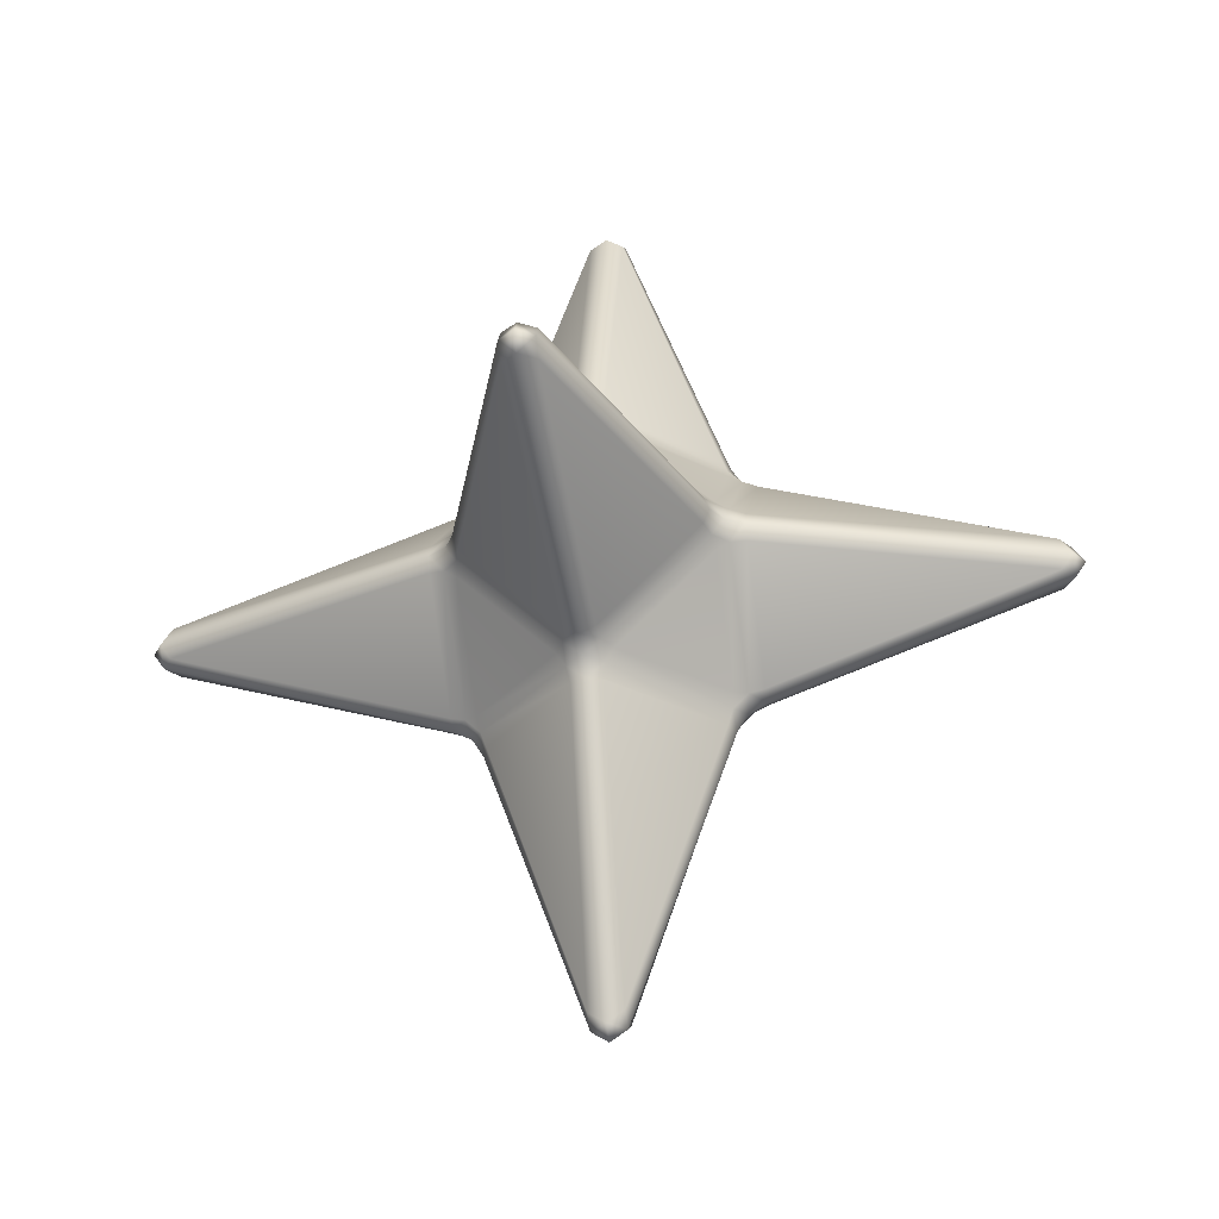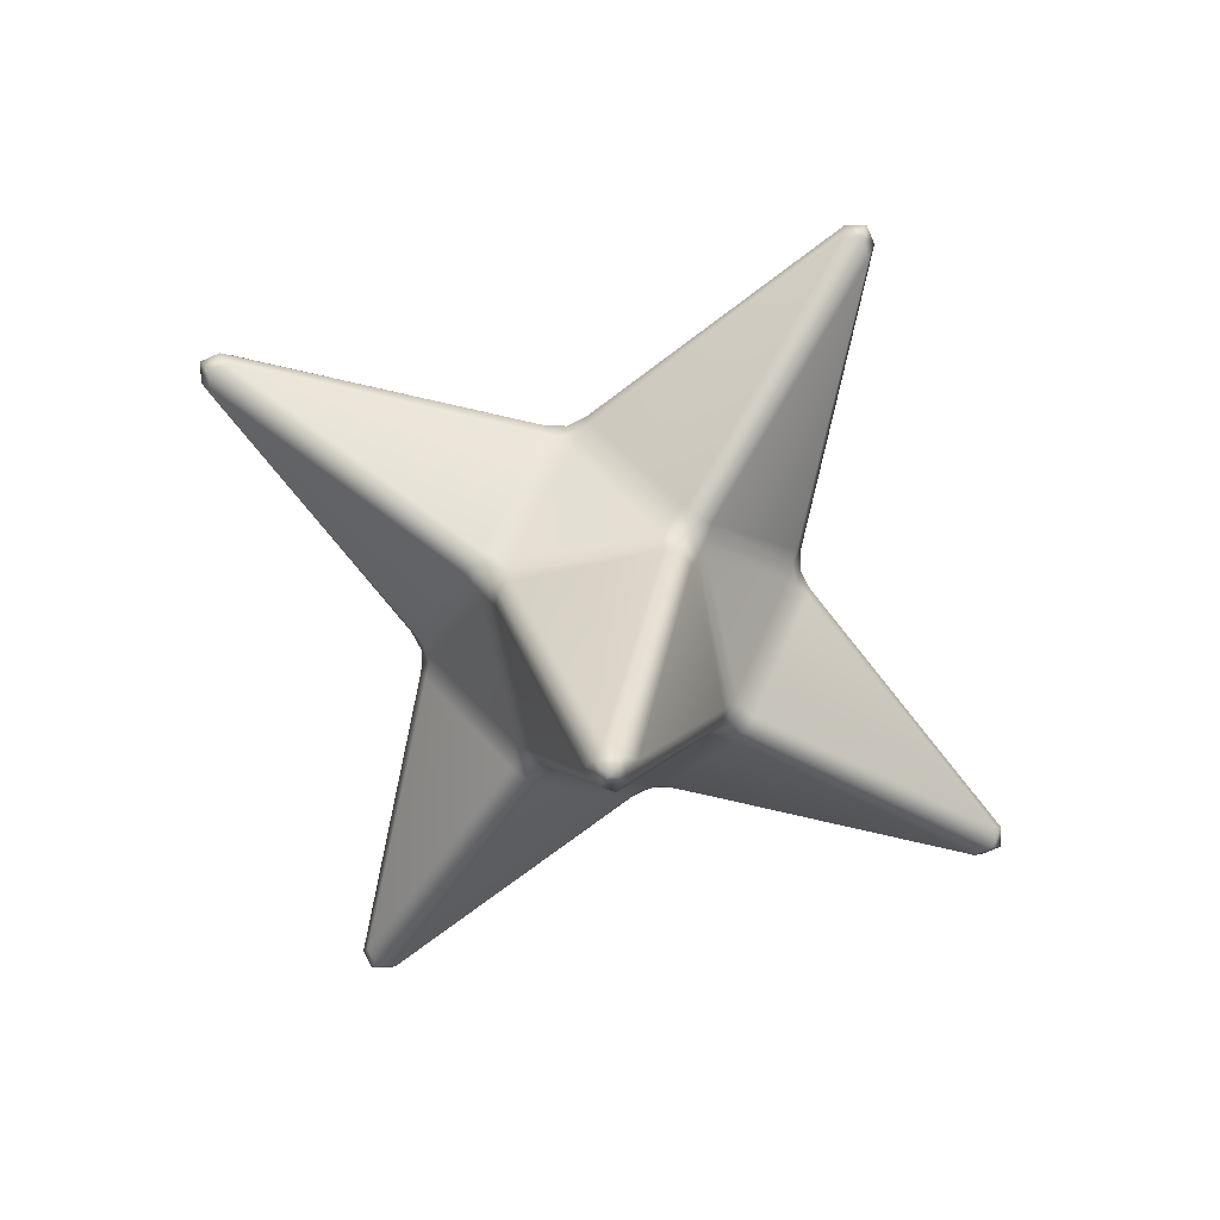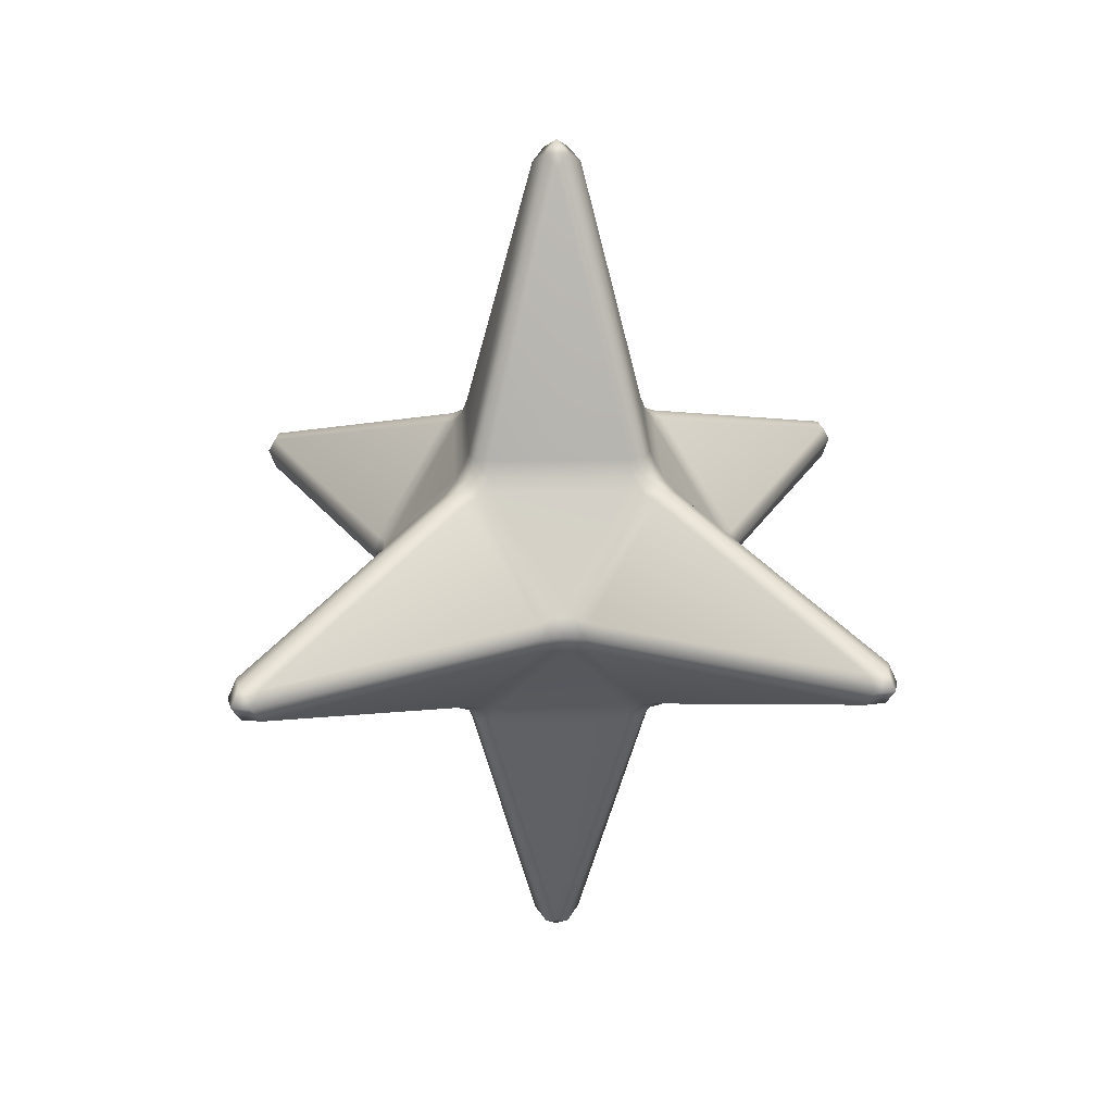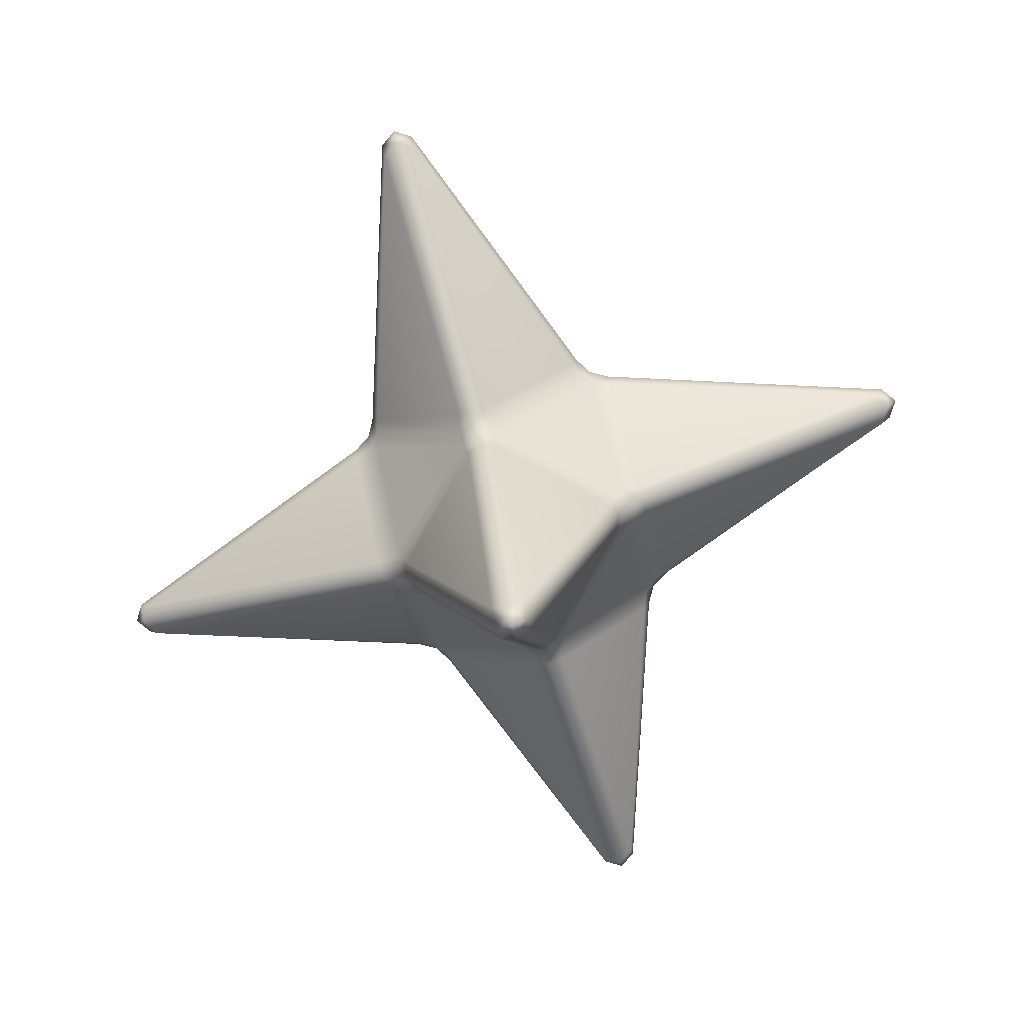
<metadata>
{"format":"obj","ext":"obj","renderer":"f3d","projection":"perspective","resolution":1024,"background":"white","views":[{"elev":-32.9,"azim":-169.5,"up":"+Y"},{"elev":-72.6,"azim":-32.4,"up":"+Y"},{"elev":25.5,"azim":132.7,"up":"+Y"},{"elev":-75.3,"azim":-73.3,"up":"+Z"}]}
</metadata>
<code>
g kiokuHikariSmall001_geo
v 0.04715 -1.818e-05 0.03797
v 0.04138 3.929e-07 0.04138
v 0.04242 0.005667 0.0377
v 0.04711 0.004644 0.0361
v 0.0472 0.03596 0.004743
v 0.04239 0.03766 0.005748
v 0.04715 0.03797 1.857e-05
v 0.04138 0.04138 0
v 0.04242 0.0377 -0.005667
v 0.1358 0.005327 0.005327
v 0.1394 2.629e-06 0.005334
v 0.1394 0.005334 -2.319e-06
v 0.04711 0.0361 -0.004643
v 0.0472 0.004743 -0.03596
v 0.04239 0.005749 -0.03765
v 0.1358 0.005327 -0.005327
v 0.04715 1.897e-05 -0.03797
v 0.04137 1.504e-05 -0.04139
v 0.04242 -0.005667 -0.0377
v 0.1394 -2.033e-06 -0.005334
v 0.04711 -0.004643 -0.0361
v 0.0472 -0.03596 -0.004743
v 0.04239 -0.03765 -0.005748
v 0.1358 -0.005327 -0.005327
v 0.04715 -0.03797 -1.857e-05
v 0.04137 -0.04139 -1.464e-05
v 0.1394 -0.005334 2.343e-06
v 0.04711 -0.0361 0.004643
v 0.143 2.981e-07 1.167e-08
v 0.1358 -0.005327 0.005327
v 0.0472 -0.004743 0.03596
v -0.0377 0.04242 -0.005667
v -0.04139 0.04137 1.475e-05
v -0.04239 0.03766 -0.005748
v -0.03832 0.03832 -0.008515
v -0.04239 0.005749 -0.03765
v -0.03832 0.008516 -0.03832
v -0.03832 0.03832 -0.008515
v -0.03765 0.005749 -0.04239
v -0.04139 1.504e-05 -0.04137
v -0.008515 0.03832 -0.03832
v -0.005667 0.0377 -0.04242
v -0.005748 0.04239 -0.03765
v 2.356e-07 0.04138 -0.04138
v -0.0377 0.04242 -0.005667
v -1.823e-05 0.04715 -0.03797
v 0.005667 0.04242 -0.0377
v -0.004743 0.0472 -0.03596
v -0.0361 0.04711 -0.004643
v -0.005327 0.1358 -0.005327
v -0.03797 0.04715 1.857e-05
v -0.04139 0.04137 1.475e-05
v -0.03765 0.04239 0.005748
v -0.005334 0.1394 -2.319e-06
v 2.531e-06 0.1394 -0.005334
v 0.004644 0.04711 -0.0361
v -0.03596 0.0472 0.004743
v -0.005667 0.04242 0.0377
v 0.03596 0.0472 -0.004743
v 0.03766 0.04239 -0.005748
v -0.005327 0.1358 0.005327
v -0.004643 0.04711 0.0361
v 0.005327 0.1358 -0.005327
v 0.03797 0.04715 -1.857e-05
v 0.04138 0.04138 0
v -2.131e-06 0.1394 0.005334
v 1.892e-05 0.04715 0.03797
v 3.467e-07 0.04138 0.04138
v 0.005334 0.1394 2.343e-06
v 2.004e-07 0.143 1.167e-08
v 0.0377 0.04242 0.005667
v 0.04239 0.03766 0.005748
v 0.005327 0.1358 0.005327
v 0.0361 0.04711 0.004643
v 0.004743 0.0472 0.03596
v 0.005749 0.04239 0.03765
v 0.03832 0.03832 0.008515
v 0.03832 0.008516 0.03832
v 0.04242 0.005667 0.0377
v 0.008515 0.03832 0.03832
v 0.03766 0.005749 0.04239
v 0.04138 3.929e-07 0.04138
v 0.005667 0.0377 0.04242
v 0.03797 1.897e-05 0.04715
v 0.0377 -0.005667 0.04242
v 0.03596 0.004743 0.0472
v -1.823e-05 0.03797 0.04715
v 0.004644 0.0361 0.04711
v 0.005178 0.005179 0.132
v 2.822e-06 0.005185 0.1355
v 0.005185 -1.632e-06 0.1355
v 0.0361 -0.004643 0.04711
v 0.004743 -0.03596 0.0472
v 0.005749 -0.03765 0.04239
v 0.005178 -0.005177 0.132
v -8.878e-07 -0.03792 0.04721
v -1.419e-05 -0.04137 0.04139
v -1.71e-06 -0.005184 0.1355
v -0.004743 -0.03596 0.0472
v 1.286e-06 -2.517e-07 0.139
v -0.005177 -0.005177 0.132
v -0.03596 -0.004743 0.0472
v -0.03797 -1.939e-05 0.04715
v -0.005182 6.333e-07 0.1355
v -0.005177 0.005179 0.132
v -0.0361 0.004644 0.04711
v -0.004743 0.03596 0.0472
v -0.0377 0.005667 0.04242
v -0.04138 3.929e-07 0.04138
v -0.005748 0.03766 0.04239
v -0.005667 0.04242 0.0377
v -0.008515 0.03832 0.03832
v -0.03765 0.04239 0.005748
v -0.03832 0.008516 0.03832
v -0.04239 0.005749 0.03765
v -0.03832 0.03832 0.008515
v -0.04239 0.03766 0.005748
v -0.04139 0.04137 1.475e-05
v -0.04715 2.018e-05 0.03797
v -0.04242 -0.005667 0.0377
v -0.0472 0.004743 0.03596
v -0.0472 0.03792 0
v -0.04239 0.03766 -0.005748
v -0.0472 0.03596 0.004743
v -0.1358 0.005327 0.005327
v -0.1394 0.005332 1.167e-08
v -0.0472 0.03596 -0.004743
v -0.04239 0.005749 -0.03765
v -0.1394 2.981e-07 0.005332
v -0.04711 -0.004643 0.0361
v -0.1358 0.005327 -0.005327
v -0.0472 0.004743 -0.03596
v -0.0472 -0.03596 0.004743
v -0.04239 -0.03765 0.005748
v -0.1394 2.629e-06 -0.005334
v -0.04721 1.627e-06 -0.03792
v -0.04139 1.504e-05 -0.04137
v -0.04239 -0.005748 -0.03765
v -0.1358 -0.005327 0.005327
v -0.04715 -0.03797 1.857e-05
v -0.04137 -0.04139 1.475e-05
v -0.04242 -0.0377 -0.005667
v -0.143 4.572e-07 -1.65e-06
v -0.1394 -0.005334 -2.319e-06
v -0.0472 -0.004743 -0.03596
v -0.04711 -0.0361 -0.004643
v -0.1358 -0.005327 -0.005327
v 0.04242 0.0377 -0.005667
v 0.04138 0.04138 0
v 0.03766 0.04239 -0.005748
v 0.03832 0.03832 -0.008515
v 0.04239 0.005749 -0.03765
v 0.008515 0.03832 -0.03832
v 0.005667 0.04242 -0.0377
v 0.03832 0.008516 -0.03832
v 0.005749 0.03766 -0.04239
v 2.356e-07 0.04138 -0.04138
v 0.03766 0.005749 -0.04239
v 0.04137 1.504e-05 -0.04139
v 2.013e-05 0.03797 -0.04715
v -0.005667 0.0377 -0.04242
v 0.004743 0.03596 -0.0472
v 0.03792 1.627e-06 -0.04721
v 0.03766 -0.005748 -0.04239
v 0.03596 0.004743 -0.0472
v 0.005178 0.005179 -0.132
v 0.005185 2.899e-06 -0.1355
v 0.03596 -0.004743 -0.0472
v 0.005667 -0.0377 -0.04242
v 5.56e-07 0.005183 -0.1355
v -0.004643 0.0361 -0.04711
v 0.005178 -0.005177 -0.132
v 0.004644 -0.0361 -0.04711
v -0.03596 0.004743 -0.0472
v -0.03765 0.005749 -0.04239
v 2.822e-06 -0.005184 -0.1355
v -1.823e-05 -0.03797 -0.04715
v -1.44e-05 -0.04139 -0.04137
v -0.005177 0.005179 -0.132
v -0.03797 1.897e-05 -0.04715
v -0.04139 1.504e-05 -0.04137
v -0.005184 -1.632e-06 -0.1355
v -0.0361 -0.004643 -0.04711
v 1.441e-06 -9.696e-08 -0.139
v -0.005177 -0.005177 -0.132
v -0.004743 -0.03596 -0.0472
v -0.005748 -0.03765 -0.04239
v 0.005667 -0.0377 -0.04242
v 0.005749 -0.04239 -0.03765
v 0.008515 -0.03832 -0.03832
v 0.03766 -0.005748 -0.04239
v 3.467e-07 -0.0472 -0.03792
v -0.005748 -0.04239 -0.03765
v 0.03832 -0.008515 -0.03832
v 0.04242 -0.005667 -0.0377
v 0.04137 1.504e-05 -0.04139
v 0.04239 -0.03765 -0.005748
v 0.03832 -0.03832 -0.008515
v 0.03766 -0.04239 -0.005748
v 0.04137 -0.04139 -1.464e-05
v 0.004743 -0.0472 -0.03596
v 0.03792 -0.04721 -1.234e-06
v 0.03766 -0.04239 0.005748
v 0.03596 -0.0472 -0.004743
v 0.005327 -0.1358 -0.005327
v 0.005334 -0.1394 -2.319e-06
v 0.03596 -0.0472 0.004743
v 0.005667 -0.04242 0.0377
v 2.004e-07 -0.1394 -0.005332
v 0.005327 -0.1358 0.005327
v 0.004644 -0.04711 0.0361
v 2.004e-07 -0.1394 0.005332
v -1.944e-05 -0.04715 0.03797
v -1.419e-05 -0.04137 0.04139
v -0.005748 -0.04239 0.03765
v -0.004743 -0.0472 0.03596
v -0.03765 -0.04239 0.005748
v -0.005327 -0.1358 0.005327
v 9.515e-07 -0.143 -8.984e-07
v -0.005332 -0.1394 1.167e-08
v -0.03596 -0.0472 0.004743
v -0.03792 -0.0472 0
v -0.04137 -0.04139 1.475e-05
v -0.03765 -0.04239 -0.005748
v -0.005327 -0.1358 -0.005327
v -0.03596 -0.0472 -0.004743
v -0.004743 -0.0472 -0.03596
v -0.03765 -0.04239 0.005748
v -0.04137 -0.04139 1.475e-05
v -0.04239 -0.03765 0.005748
v -0.03832 -0.03832 0.008515
v -0.005748 -0.04239 0.03765
v -0.03832 -0.008515 0.03832
v -0.04242 -0.005667 0.0377
v -0.008515 -0.03832 0.03832
v -0.03765 -0.005748 0.04239
v -0.04138 3.929e-07 0.04138
v -0.03797 -1.939e-05 0.04715
v -0.03596 -0.004743 0.0472
v -0.005748 -0.03765 0.04239
v -1.419e-05 -0.04137 0.04139
v -0.004743 -0.03596 0.0472
v -8.878e-07 -0.03792 0.04721
v -0.04242 -0.0377 -0.005667
v -0.04137 -0.04139 1.475e-05
v -0.03765 -0.04239 -0.005748
v -0.03832 -0.03832 -0.008515
v -0.04239 -0.005748 -0.03765
v -0.008515 -0.03832 -0.03832
v -0.005748 -0.04239 -0.03765
v -0.03832 -0.008515 -0.03832
v -0.005748 -0.03765 -0.04239
v -1.44e-05 -0.04139 -0.04137
v -0.0377 -0.005667 -0.04242
v -0.04139 1.504e-05 -0.04137
v -0.004743 -0.03596 -0.0472
v -0.03797 1.897e-05 -0.04715
v -0.0361 -0.004643 -0.04711
v 0.005667 -0.04242 0.0377
v -1.419e-05 -0.04137 0.04139
v 0.005749 -0.03765 0.04239
v 0.008515 -0.03832 0.03832
v 0.03766 -0.04239 0.005748
v 0.03832 -0.008515 0.03832
v 0.0377 -0.005667 0.04242
v 0.03832 -0.03832 0.008515
v 0.04239 -0.005748 0.03765
v 0.04138 3.929e-07 0.04138
v 0.04715 -1.818e-05 0.03797
v 0.0472 -0.004743 0.03596
v 0.04242 -0.0377 0.005667
v 0.04137 -0.04139 -1.464e-05
v 0.04711 -0.0361 0.004643
v 0.04715 -0.03797 -1.857e-05
g kiokuHikariSmall001_geo_0
f 3 2 1
f 4 3 1
f 4 5 3
f 5 6 3
f 5 7 6
f 7 8 6
f 9 8 7
f 10 5 4
f 5 10 7
f 1 11 4
f 11 10 4
f 10 12 7
f 10 11 12
f 13 9 7
f 7 12 13
f 13 14 9
f 14 15 9
f 14 13 16
f 12 16 13
f 14 17 15
f 14 16 17
f 17 18 15
f 19 18 17
f 16 12 20
f 16 20 17
f 21 19 17
f 17 20 21
f 21 22 19
f 22 23 19
f 21 24 22
f 20 24 21
f 22 25 23
f 22 24 25
f 25 26 23
f 24 27 25
f 24 20 27
f 25 27 28
f 12 29 20
f 20 29 27
f 11 29 12
f 27 29 11
f 27 30 28
f 30 27 11
f 28 30 31
f 30 11 1
f 31 30 1
f 34 33 32
f 35 34 32
f 37 36 34
f 38 37 34
f 37 39 36
f 39 40 36
f 37 41 39
f 38 41 37
f 41 42 39
f 43 41 38
f 41 43 42
f 43 44 42
f 45 43 38
f 46 44 43
f 47 44 46
f 48 43 45
f 48 46 43
f 49 48 45
f 46 48 50
f 50 48 49
f 49 45 51
f 45 52 51
f 51 52 53
f 54 50 49
f 51 54 49
f 55 46 50
f 50 54 55
f 56 47 46
f 56 46 55
f 57 51 53
f 53 58 57
f 47 56 59
f 60 47 59
f 57 61 51
f 61 54 51
f 58 62 57
f 62 61 57
f 59 56 63
f 63 56 55
f 59 64 60
f 64 59 63
f 64 65 60
f 61 66 54
f 61 62 66
f 62 58 67
f 62 67 66
f 58 68 67
f 63 55 69
f 69 64 63
f 54 70 55
f 66 70 54
f 55 70 69
f 69 70 66
f 71 65 64
f 72 65 71
f 73 69 66
f 66 67 73
f 74 64 69
f 73 74 69
f 74 71 64
f 74 73 75
f 67 75 73
f 74 75 71
f 75 67 76
f 75 76 71
f 67 68 76
f 77 72 71
f 71 76 77
f 72 77 78
f 79 72 78
f 76 80 77
f 80 78 77
f 78 81 79
f 78 80 81
f 81 82 79
f 80 76 83
f 76 68 83
f 80 83 81
f 84 82 81
f 85 82 84
f 81 83 86
f 86 84 81
f 83 68 87
f 83 88 86
f 88 83 87
f 86 88 89
f 84 86 89
f 89 88 90
f 88 87 90
f 91 84 89
f 89 90 91
f 92 85 84
f 92 84 91
f 92 93 85
f 93 94 85
f 92 95 93
f 95 92 91
f 93 96 94
f 96 93 95
f 96 97 94
f 98 96 95
f 95 91 98
f 99 96 98
f 90 100 91
f 91 100 98
f 101 99 98
f 99 101 102
f 102 101 103
f 98 100 104
f 101 98 104
f 104 100 90
f 101 104 103
f 105 104 90
f 90 87 105
f 103 104 106
f 104 105 106
f 87 107 105
f 105 107 106
f 106 108 103
f 106 107 108
f 108 109 103
f 107 87 110
f 107 110 108
f 87 68 110
f 110 68 111
f 112 110 111
f 112 111 113
f 108 110 114
f 110 112 114
f 115 109 108
f 114 115 108
f 114 112 116
f 116 112 113
f 114 116 115
f 116 113 117
f 116 117 115
f 113 118 117
f 119 109 115
f 120 109 119
f 115 117 121
f 121 119 115
f 117 118 122
f 122 118 123
f 117 124 121
f 124 117 122
f 121 124 125
f 121 125 119
f 126 125 124
f 122 126 124
f 127 122 123
f 123 128 127
f 125 129 119
f 125 126 129
f 130 120 119
f 119 129 130
f 127 131 122
f 131 126 122
f 128 132 127
f 131 127 132
f 130 133 120
f 133 134 120
f 131 135 126
f 135 131 132
f 132 128 136
f 136 135 132
f 128 137 136
f 136 137 138
f 130 139 133
f 129 139 130
f 133 140 134
f 133 139 140
f 140 141 134
f 142 141 140
f 126 143 129
f 135 143 126
f 139 129 144
f 129 143 144
f 139 144 140
f 144 143 135
f 138 142 145
f 145 136 138
f 146 142 140
f 140 144 146
f 142 146 145
f 147 135 136
f 147 144 135
f 145 147 136
f 144 147 146
f 146 147 145
f 150 149 148
f 151 150 148
f 148 152 151
f 151 153 150
f 153 154 150
f 152 155 151
f 153 151 155
f 153 156 154
f 156 153 155
f 156 157 154
f 155 152 158
f 158 156 155
f 152 159 158
f 160 157 156
f 161 157 160
f 162 156 158
f 162 160 156
f 158 159 163
f 163 159 164
f 165 162 158
f 165 158 163
f 165 166 162
f 160 162 166
f 166 165 167
f 165 163 167
f 168 163 164
f 164 169 168
f 170 160 166
f 166 167 170
f 171 161 160
f 171 160 170
f 163 168 172
f 167 163 172
f 169 173 168
f 168 173 172
f 161 171 174
f 175 161 174
f 172 176 167
f 172 173 176
f 173 169 177
f 173 177 176
f 169 178 177
f 171 179 174
f 179 171 170
f 174 180 175
f 174 179 180
f 180 181 175
f 179 182 180
f 179 170 182
f 180 182 183
f 167 184 170
f 176 184 167
f 170 184 182
f 182 184 176
f 182 185 183
f 185 182 176
f 176 177 185
f 185 186 183
f 177 186 185
f 186 177 187
f 177 178 187
f 189 178 188
f 190 189 188
f 190 188 191
f 192 178 189
f 193 178 192
f 194 190 191
f 194 191 195
f 191 196 195
f 195 197 194
f 190 194 198
f 197 198 194
f 189 190 198
f 198 197 199
f 199 189 198
f 197 200 199
f 201 192 189
f 201 189 199
f 199 200 202
f 202 200 203
f 204 201 199
f 204 199 202
f 204 205 201
f 192 201 205
f 205 204 206
f 204 202 206
f 207 202 203
f 203 208 207
f 209 192 205
f 205 206 209
f 202 207 210
f 206 202 210
f 208 211 207
f 207 211 210
f 210 212 206
f 210 211 212
f 211 208 213
f 211 213 212
f 208 214 213
f 213 214 215
f 216 213 215
f 216 215 217
f 213 216 218
f 212 213 218
f 212 219 206
f 206 219 209
f 220 219 212
f 218 220 212
f 209 219 220
f 218 216 221
f 221 216 217
f 220 218 221
f 221 217 222
f 222 220 221
f 217 223 222
f 222 223 224
f 225 209 220
f 225 220 222
f 226 222 224
f 226 225 222
f 224 193 226
f 225 227 209
f 227 225 226
f 193 227 226
f 227 192 209
f 227 193 192
f 230 229 228
f 231 230 228
f 228 232 231
f 230 231 233
f 234 230 233
f 232 235 231
f 231 235 233
f 233 236 234
f 233 235 236
f 236 237 234
f 238 237 236
f 239 238 236
f 235 232 240
f 235 240 236
f 236 240 239
f 232 241 240
f 240 242 239
f 240 241 243
f 242 240 243
f 246 245 244
f 247 246 244
f 247 244 248
f 247 249 246
f 249 250 246
f 251 247 248
f 251 249 247
f 249 252 250
f 252 249 251
f 252 253 250
f 251 248 254
f 254 252 251
f 248 255 254
f 256 252 254
f 254 255 257
f 258 256 254
f 258 254 257
f 261 260 259
f 262 261 259
f 262 259 263
f 261 262 264
f 265 261 264
f 266 262 263
f 262 266 264
f 264 267 265
f 264 266 267
f 267 268 265
f 269 268 267
f 270 269 267
f 266 263 271
f 266 271 267
f 267 271 270
f 263 272 271
f 271 273 270
f 271 272 274
f 273 271 274

</code>
